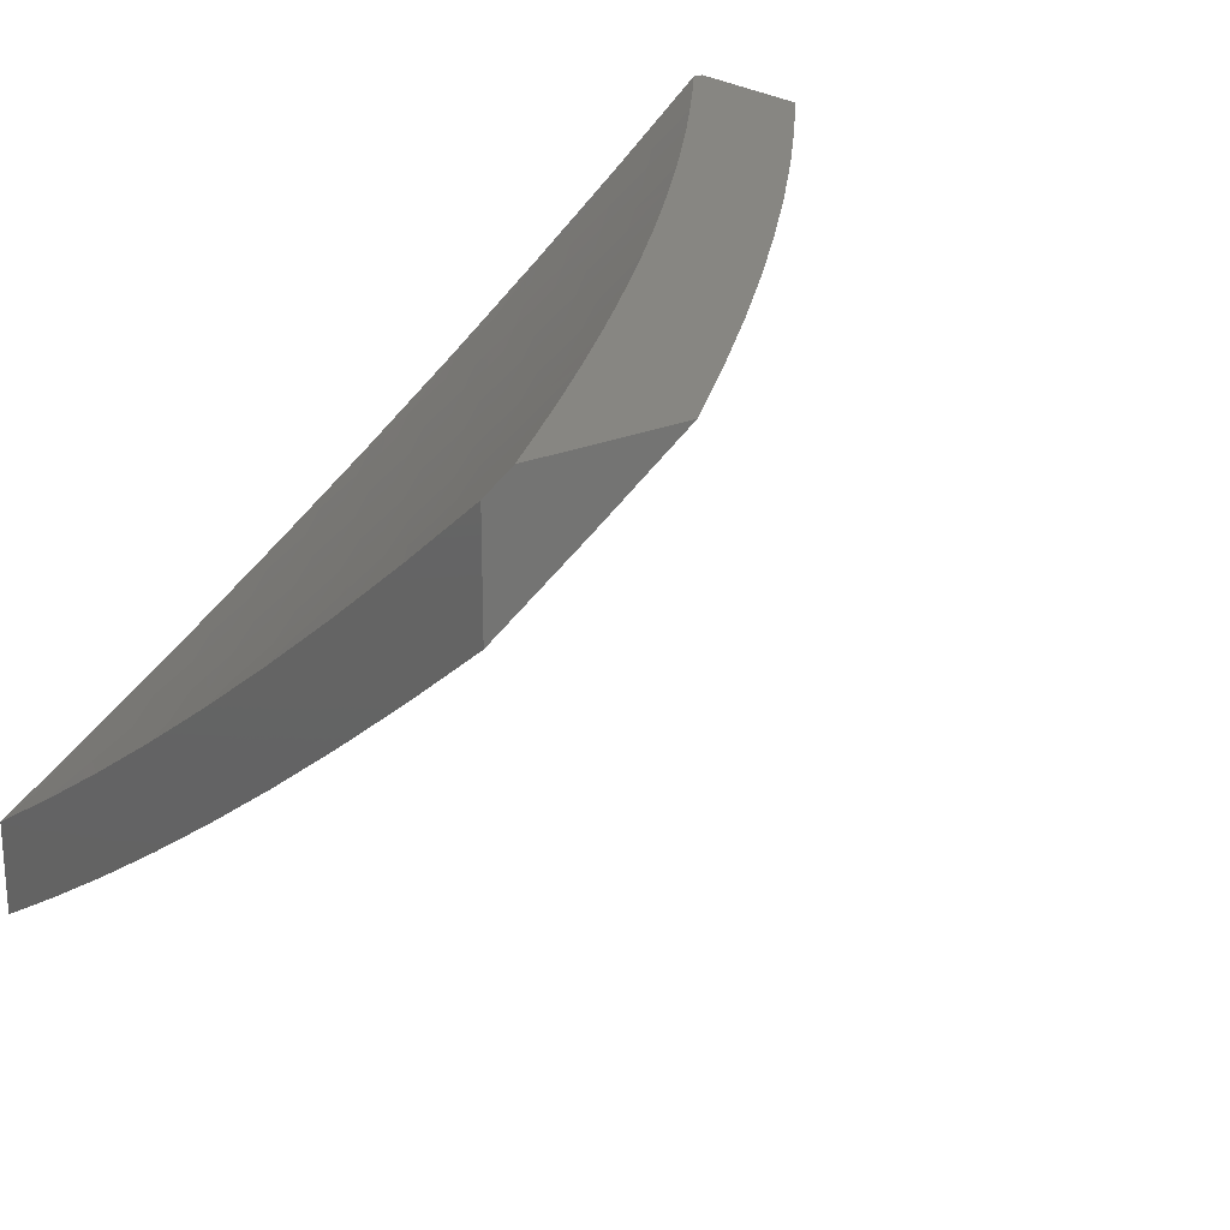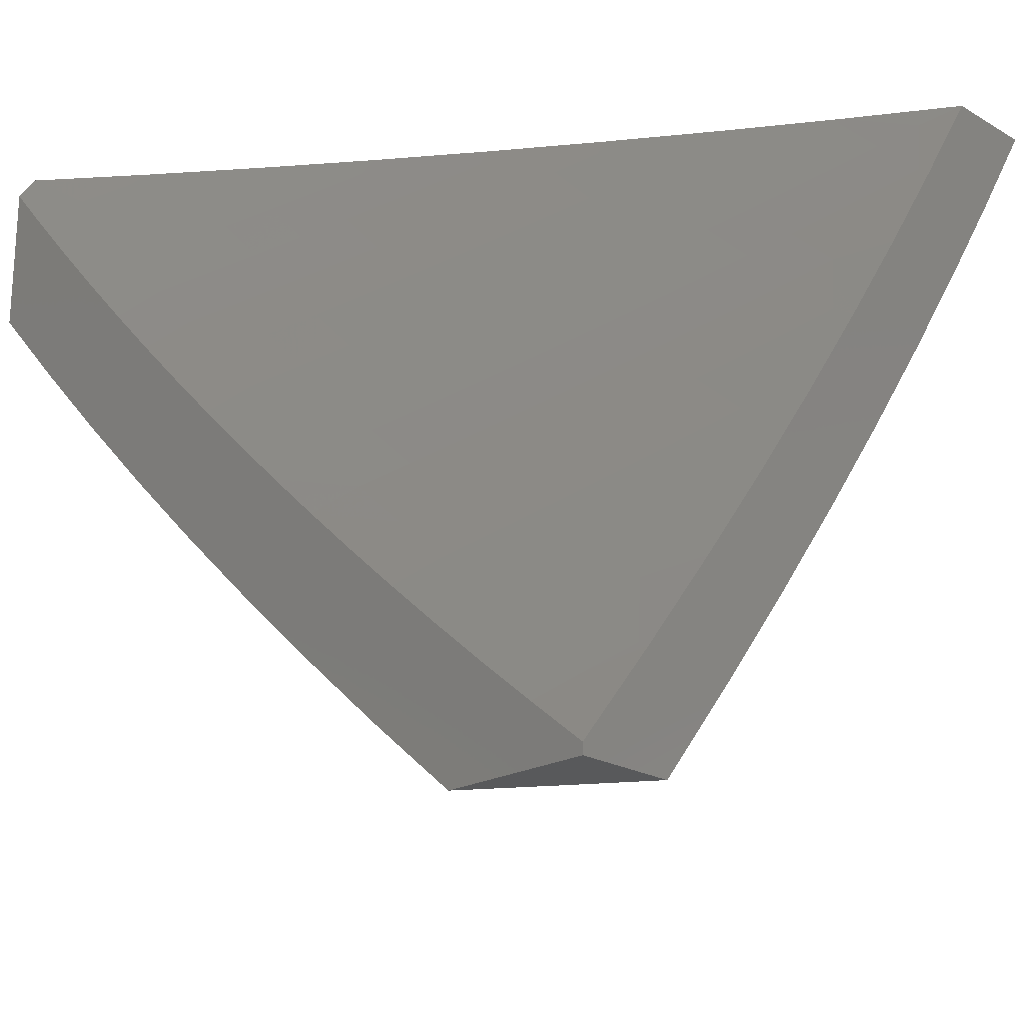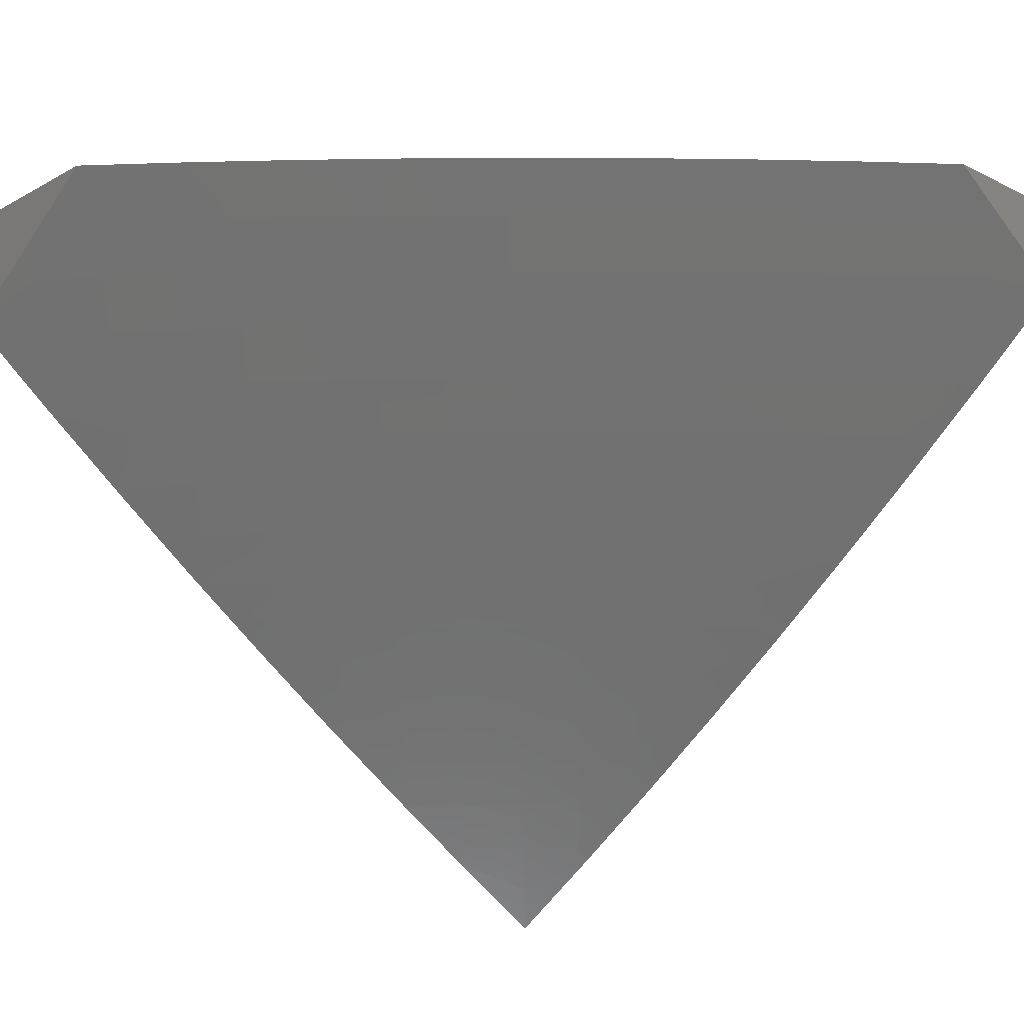
<metadata>
{"format":"stl","ext":"stl","renderer":"f3d","projection":"perspective","resolution":1024,"background":"white","views":[{"elev":23.1,"azim":-126.3,"up":"+Z"},{"elev":-21.5,"azim":44.1,"up":"+Y"},{"elev":-18.4,"azim":-43.4,"up":"+Z"}]}
</metadata>
<code>
# stl→obj: 331 verts, 658 faces
v -6 -5 -8.023
v -6 -5.033 -8
v -5.925 -5.051 -8.047
v -5.943 -5.098 -8
v -5.866 -5.116 -8.047
v -5.884 -5.162 -8
v -5.807 -5.18 -8.047
v -5.826 -5.225 -8
v -5.747 -5.244 -8.047
v -5.766 -5.288 -8
v -5.686 -5.307 -8.047
v -5.706 -5.35 -8
v -5.624 -5.369 -8.047
v -5.645 -5.411 -8
v -5.562 -5.43 -8.047
v -5.583 -5.472 -8
v -5.499 -5.491 -8.047
v -5.521 -5.532 -8
v -5.435 -5.552 -8.047
v -5.458 -5.591 -8
v -5.371 -5.611 -8.047
v -5.395 -5.65 -8
v -5.306 -5.67 -8.047
v -5.331 -5.708 -8
v -5.24 -5.728 -8.047
v -5.266 -5.765 -8
v -5.174 -5.785 -8.047
v -5.2 -5.822 -8
v -5.107 -5.842 -8.047
v -5.134 -5.877 -8
v -5.04 -5.898 -8.047
v -5.067 -5.932 -8
v -5 -5.987 -8
v -5 -5.869 -8.097
v -5.01 -5.864 -8.094
v -5.078 -5.808 -8.094
v -5.144 -5.752 -8.094
v -5.21 -5.695 -8.094
v -5.275 -5.637 -8.094
v -5.34 -5.579 -8.094
v -5.404 -5.519 -8.094
v -5.467 -5.46 -8.094
v -5.53 -5.399 -8.094
v -5.592 -5.338 -8.094
v -5.653 -5.276 -8.094
v -5.713 -5.213 -8.094
v -5.773 -5.15 -8.094
v -5.832 -5.086 -8.094
v -5.89 -5.022 -8.094
v -5.88 -5 -8.117
v -5.798 -5.056 -8.141
v -5.739 -5.12 -8.141
v -5.705 -5.09 -8.187
v -5.646 -5.152 -8.187
v -5.613 -5.121 -8.234
v -5.553 -5.183 -8.234
v -5.52 -5.151 -8.279
v -5.46 -5.212 -8.279
v -5.426 -5.18 -8.325
v -5.366 -5.239 -8.325
v -5.333 -5.207 -8.37
v -5.273 -5.265 -8.37
v -5.24 -5.232 -8.415
v -5.179 -5.29 -8.415
v -5.146 -5.256 -8.46
v -5.085 -5.312 -8.46
v -5.053 -5.278 -8.504
v -5.024 -5.368 -8.46
v -5 -5.381 -8.466
v -5.056 -5.402 -8.415
v -5 -5.505 -8.377
v -5.025 -5.492 -8.37
v -5.056 -5.526 -8.325
v -5.119 -5.47 -8.325
v -5.151 -5.504 -8.279
v -5.214 -5.447 -8.279
v -5.246 -5.48 -8.234
v -5.309 -5.422 -8.234
v -5.341 -5.455 -8.187
v -5.403 -5.396 -8.187
v -5.435 -5.428 -8.141
v -5.498 -5.367 -8.141
v -5.048 -5.774 -8.141
v -5 -5.749 -8.192
v -5.018 -5.74 -8.187
v -5.053 -5.65 -8.234
v -5.084 -5.684 -8.187
v -5.149 -5.628 -8.187
v -5.18 -5.662 -8.141
v -5.245 -5.604 -8.141
v -5 -5.628 -8.285
v -5.023 -5.616 -8.279
v -5.118 -5.594 -8.234
v -5.087 -5.56 -8.279
v -5.182 -5.538 -8.234
v -5 -5.255 -8.553
v -5.02 -5.244 -8.549
v -5.113 -5.222 -8.504
v -5.08 -5.189 -8.549
v -5.173 -5.166 -8.504
v -5.14 -5.132 -8.549
v -5.232 -5.108 -8.504
v -5.198 -5.075 -8.549
v -5.291 -5.051 -8.504
v -5.257 -5.018 -8.549
v -5.258 -5 -8.559
v -5.164 -5.042 -8.592
v -5.13 -5 -8.642
v -5.13 -5.009 -8.636
v -5.072 -5.065 -8.636
v -5.106 -5.099 -8.592
v -5.047 -5.155 -8.592
v -5 -5.128 -8.639
v -5.013 -5.12 -8.636
v -5.038 -5.031 -8.679
v -5 -5 -8.722
v -5.385 -5 -8.475
v -5.383 -5.024 -8.46
v -5.325 -5.083 -8.46
v -5.418 -5.056 -8.415
v -5.359 -5.116 -8.415
v -5.452 -5.088 -8.37
v -5.393 -5.148 -8.37
v -5.486 -5.12 -8.325
v -5.511 -5 -8.388
v -5.51 -5.028 -8.37
v -5.635 -5 -8.3
v -5.544 -5.059 -8.325
v -5.637 -5.029 -8.279
v -5.579 -5.09 -8.279
v -5.671 -5.059 -8.234
v -5.758 -5 -8.21
v -5.764 -5.026 -8.187
v -5.68 -5.183 -8.141
v -5.62 -5.245 -8.141
v -5.559 -5.307 -8.141
v -5.587 -5.214 -8.187
v -5.493 -5.244 -8.234
v -5.399 -5.272 -8.279
v -5.306 -5.298 -8.325
v -5.212 -5.323 -8.37
v -5.118 -5.346 -8.415
v -5.526 -5.275 -8.187
v -5.465 -5.336 -8.187
v -5.432 -5.304 -8.234
v -5.338 -5.331 -8.279
v -5.244 -5.356 -8.325
v -5.15 -5.38 -8.37
v -5.3 -5.174 -8.415
v -5.266 -5.141 -8.46
v -5.371 -5.363 -8.234
v -5.206 -5.199 -8.46
v -5.372 -5.487 -8.141
v -5.309 -5.546 -8.141
v -5.277 -5.389 -8.279
v -5.182 -5.414 -8.325
v -5.088 -5.436 -8.37
v -5.277 -5.513 -8.187
v -5.214 -5.571 -8.187
v -5.114 -5.718 -8.141
v -5.288 -5.909 -8
v -5.178 -5.934 -8.055
v -5.179 -6 -8
v -5.109 -5.991 -8.055
v -5.09 -6 -8.061
v -5.075 -5.951 -8.111
v -5 -6 -8.12
v -5.041 -5.911 -8.165
v -5 -5.88 -8.217
v -5.007 -5.871 -8.22
v -5 -5.759 -8.312
v -5.04 -5.776 -8.274
v -5.005 -5.735 -8.327
v -5.071 -5.68 -8.327
v -5.035 -5.64 -8.38
v -5.1 -5.584 -8.38
v -5.063 -5.544 -8.433
v -5.127 -5.487 -8.433
v -5.09 -5.447 -8.486
v -5.153 -5.391 -8.486
v -5.115 -5.351 -8.538
v -5.177 -5.294 -8.538
v -5.138 -5.255 -8.59
v -5.199 -5.197 -8.59
v -5.16 -5.158 -8.641
v -5.219 -5.101 -8.641
v -5.179 -5.062 -8.692
v -5.238 -5.004 -8.692
v -5.13 -5 -8.763
v -5.258 -5 -8.681
v -5.278 -5.042 -8.641
v -5.385 -5 -8.598
v -5.377 -5.022 -8.59
v -5.417 -5.059 -8.538
v -5.358 -5.119 -8.538
v -5.398 -5.157 -8.486
v -5.338 -5.216 -8.486
v -5.377 -5.254 -8.433
v -5.315 -5.314 -8.433
v -5.354 -5.352 -8.38
v -5.291 -5.411 -8.38
v -5.329 -5.449 -8.327
v -5.265 -5.508 -8.327
v -5.302 -5.547 -8.274
v -5.237 -5.605 -8.274
v -5.274 -5.644 -8.22
v -5.208 -5.702 -8.22
v -5.244 -5.741 -8.165
v -5.177 -5.798 -8.165
v -5.212 -5.837 -8.111
v -5.144 -5.895 -8.111
v -5.395 -5.816 -8
v -5.314 -5.818 -8.055
v -5.246 -5.876 -8.055
v -5.381 -5.758 -8.055
v -5.5 -5.721 -8
v -5.447 -5.699 -8.055
v -5.513 -5.638 -8.055
v -5.477 -5.601 -8.111
v -5.541 -5.54 -8.111
v -5.504 -5.502 -8.165
v -5.568 -5.441 -8.165
v -5.53 -5.404 -8.22
v -5.592 -5.343 -8.22
v -5.554 -5.306 -8.274
v -5.615 -5.244 -8.274
v -5.576 -5.207 -8.327
v -5.636 -5.145 -8.327
v -5.596 -5.109 -8.38
v -5.655 -5.047 -8.38
v -5.615 -5.011 -8.433
v -5.635 -5 -8.426
v -5.511 -5 -8.513
v -5.603 -5.624 -8
v -5.578 -5.576 -8.055
v -5.605 -5.478 -8.111
v -5.63 -5.379 -8.165
v -5.654 -5.28 -8.22
v -5.675 -5.181 -8.274
v -5.695 -5.083 -8.327
v -5.758 -5 -8.337
v -5.642 -5.514 -8.055
v -5.705 -5.525 -8
v -5.706 -5.451 -8.055
v -5.805 -5.424 -8
v -5.769 -5.388 -8.055
v -5.831 -5.323 -8.055
v -5.792 -5.288 -8.111
v -5.853 -5.224 -8.111
v -5.814 -5.189 -8.165
v -5.874 -5.124 -8.165
v -5.834 -5.089 -8.22
v -5.893 -5.024 -8.22
v -5.88 -5 -8.246
v -5.933 -5.059 -8.165
v -6 -5 -8.153
v -5.973 -5.093 -8.111
v -6 -5.11 -8.078
v -5.914 -5.159 -8.111
v -5.953 -5.193 -8.055
v -5.892 -5.258 -8.055
v -6 -5.218 -8
v -5.904 -5.322 -8
v -5.794 -5.054 -8.274
v -5.754 -5.019 -8.327
v -5.735 -5.118 -8.274
v -5.715 -5.217 -8.22
v -5.692 -5.316 -8.165
v -5.668 -5.415 -8.111
v -5.516 -5.036 -8.486
v -5.556 -5.073 -8.433
v -5.537 -5.171 -8.38
v -5.515 -5.269 -8.327
v -5.492 -5.367 -8.274
v -5.467 -5.465 -8.22
v -5.44 -5.563 -8.165
v -5.411 -5.661 -8.111
v -5 -5 -8.842
v -5.041 -5.039 -8.792
v -5.081 -5.079 -8.742
v -5.139 -5.022 -8.742
v -5.12 -5.119 -8.692
v -5 -5.13 -8.759
v -5.022 -5.135 -8.742
v -5 -5.258 -8.673
v -5.061 -5.175 -8.692
v -5.039 -5.271 -8.641
v -5.1 -5.215 -8.641
v -5.077 -5.311 -8.59
v -5.015 -5.367 -8.59
v -5 -5.386 -8.586
v -5.053 -5.407 -8.538
v -5 -5.511 -8.497
v -5.027 -5.503 -8.486
v -5 -5.636 -8.406
v -5.109 -5.855 -8.165
v -5.075 -5.816 -8.22
v -5.142 -5.759 -8.22
v -5.106 -5.72 -8.274
v -5.136 -5.623 -8.327
v -5.164 -5.527 -8.38
v -5.191 -5.43 -8.433
v -5.215 -5.333 -8.486
v -5.238 -5.236 -8.538
v -5.259 -5.139 -8.59
v -5.279 -5.779 -8.111
v -5.345 -5.72 -8.111
v -5.31 -5.682 -8.165
v -5.339 -5.585 -8.22
v -5.366 -5.487 -8.274
v -5.392 -5.39 -8.327
v -5.415 -5.292 -8.38
v -5.437 -5.194 -8.433
v -5.457 -5.097 -8.486
v -5.172 -5.663 -8.274
v -5.201 -5.566 -8.327
v -5.228 -5.469 -8.38
v -5.253 -5.372 -8.433
v -5.277 -5.275 -8.486
v -5.298 -5.178 -8.538
v -5.318 -5.081 -8.59
v -5.375 -5.623 -8.165
v -5.403 -5.525 -8.22
v -5.429 -5.428 -8.274
v -5.454 -5.33 -8.327
v -5.476 -5.232 -8.38
v -5.497 -5.134 -8.433
v -5.731 -5.352 -8.111
v -5.754 -5.253 -8.165
v -5.775 -5.154 -8.22
v -5 -6 -8
f 1 2 3
f 3 2 4
f 3 4 5
f 5 4 6
f 5 6 7
f 7 6 8
f 7 8 9
f 9 8 10
f 9 10 11
f 11 10 12
f 11 12 13
f 13 12 14
f 13 14 15
f 15 14 16
f 15 16 17
f 17 16 18
f 17 18 19
f 19 18 20
f 19 20 21
f 21 20 22
f 21 22 23
f 23 22 24
f 23 24 25
f 25 24 26
f 25 26 27
f 27 26 28
f 27 28 29
f 29 28 30
f 29 30 31
f 31 30 32
f 31 32 33
f 33 34 31
f 31 34 35
f 31 35 29
f 29 35 36
f 29 36 27
f 27 36 37
f 27 37 25
f 25 37 38
f 25 38 23
f 23 38 39
f 23 39 21
f 21 39 40
f 21 40 19
f 19 40 41
f 19 41 17
f 17 41 42
f 17 42 15
f 15 42 43
f 15 43 13
f 13 43 44
f 13 44 11
f 11 44 45
f 11 45 9
f 9 45 46
f 9 46 7
f 7 46 47
f 7 47 5
f 5 47 48
f 5 48 3
f 3 48 49
f 3 49 1
f 1 49 50
f 50 49 48
f 50 48 51
f 51 48 52
f 51 52 53
f 53 52 54
f 53 54 55
f 55 54 56
f 55 56 57
f 57 56 58
f 57 58 59
f 59 58 60
f 59 60 61
f 61 60 62
f 61 62 63
f 63 62 64
f 63 64 65
f 65 64 66
f 65 66 67
f 67 66 68
f 67 68 69
f 69 68 70
f 69 70 71
f 71 70 72
f 71 72 73
f 73 72 74
f 73 74 75
f 75 74 76
f 75 76 77
f 77 76 78
f 77 78 79
f 79 78 80
f 79 80 81
f 81 80 82
f 81 82 43
f 43 82 44
f 35 34 83
f 83 34 84
f 83 84 85
f 85 84 86
f 85 86 87
f 87 86 88
f 87 88 89
f 89 88 90
f 89 90 39
f 39 90 40
f 84 91 86
f 86 91 92
f 86 92 93
f 93 92 94
f 93 94 95
f 95 94 75
f 95 75 77
f 92 91 73
f 73 91 71
f 69 96 67
f 67 96 97
f 67 97 98
f 98 97 99
f 98 99 100
f 100 99 101
f 100 101 102
f 102 101 103
f 102 103 104
f 104 103 105
f 104 105 106
f 106 105 107
f 106 107 108
f 108 107 109
f 108 109 110
f 110 109 107
f 110 107 111
f 111 107 103
f 111 103 101
f 97 96 112
f 112 96 113
f 112 113 114
f 114 113 115
f 114 115 110
f 110 115 108
f 113 116 115
f 115 116 108
f 106 117 104
f 104 117 118
f 104 118 119
f 119 118 120
f 119 120 121
f 121 120 122
f 121 122 123
f 123 122 124
f 123 124 59
f 59 124 57
f 117 125 118
f 118 125 120
f 120 125 126
f 126 125 127
f 126 127 128
f 128 127 129
f 128 129 130
f 130 129 131
f 130 131 55
f 55 131 53
f 127 132 129
f 129 132 131
f 131 132 133
f 133 132 50
f 133 50 51
f 52 48 47
f 131 133 53
f 53 133 51
f 52 47 134
f 134 47 46
f 134 46 135
f 135 46 45
f 135 45 136
f 136 45 44
f 136 44 82
f 52 134 54
f 54 134 137
f 54 137 56
f 56 137 138
f 56 138 58
f 58 138 139
f 58 139 60
f 60 139 140
f 60 140 62
f 62 140 141
f 62 141 64
f 64 141 142
f 64 142 66
f 66 142 68
f 137 134 135
f 55 57 130
f 130 57 124
f 130 124 128
f 128 124 122
f 128 122 126
f 126 122 120
f 137 135 143
f 143 135 136
f 143 136 144
f 144 136 82
f 144 82 80
f 137 143 138
f 138 143 145
f 138 145 139
f 139 145 146
f 139 146 140
f 140 146 147
f 140 147 141
f 141 147 148
f 141 148 142
f 142 148 70
f 142 70 68
f 145 143 144
f 59 61 123
f 123 61 149
f 123 149 121
f 121 149 150
f 121 150 119
f 119 150 102
f 119 102 104
f 107 105 103
f 81 43 42
f 145 144 151
f 151 144 80
f 151 80 78
f 61 63 149
f 149 63 152
f 149 152 150
f 150 152 100
f 150 100 102
f 81 42 153
f 153 42 41
f 153 41 154
f 154 41 40
f 154 40 90
f 145 151 146
f 146 151 155
f 146 155 147
f 147 155 156
f 147 156 148
f 148 156 157
f 148 157 70
f 70 157 72
f 155 151 78
f 98 100 152
f 98 152 65
f 65 152 63
f 114 110 111
f 111 101 112
f 112 101 99
f 112 99 97
f 112 114 111
f 81 153 79
f 79 153 158
f 79 158 77
f 77 158 95
f 158 153 154
f 156 155 76
f 76 155 78
f 67 98 65
f 158 154 159
f 159 154 90
f 159 90 88
f 157 156 74
f 74 156 76
f 89 39 38
f 93 95 159
f 159 95 158
f 93 159 88
f 73 75 94
f 72 157 74
f 89 38 160
f 160 38 37
f 160 37 83
f 83 37 36
f 83 36 35
f 86 93 88
f 92 73 94
f 85 87 160
f 160 87 89
f 85 160 83
f 161 162 163
f 163 162 164
f 163 164 165
f 165 164 166
f 165 166 167
f 167 166 168
f 167 168 169
f 169 168 170
f 169 170 171
f 171 170 172
f 171 172 173
f 173 172 174
f 173 174 175
f 175 174 176
f 175 176 177
f 177 176 178
f 177 178 179
f 179 178 180
f 179 180 181
f 181 180 182
f 181 182 183
f 183 182 184
f 183 184 185
f 185 184 186
f 185 186 187
f 187 186 188
f 187 188 189
f 189 188 190
f 190 188 191
f 190 191 192
f 192 191 193
f 192 193 194
f 194 193 195
f 194 195 196
f 196 195 197
f 196 197 198
f 198 197 199
f 198 199 200
f 200 199 201
f 200 201 202
f 202 201 203
f 202 203 204
f 204 203 205
f 204 205 206
f 206 205 207
f 206 207 208
f 208 207 209
f 208 209 210
f 210 209 211
f 210 211 162
f 162 211 164
f 212 213 161
f 161 213 214
f 161 214 162
f 162 214 210
f 213 212 215
f 215 212 216
f 215 216 217
f 217 216 218
f 217 218 219
f 219 218 220
f 219 220 221
f 221 220 222
f 221 222 223
f 223 222 224
f 223 224 225
f 225 224 226
f 225 226 227
f 227 226 228
f 227 228 229
f 229 228 230
f 229 230 231
f 231 230 232
f 231 232 233
f 216 234 218
f 218 234 235
f 218 235 220
f 220 235 236
f 220 236 222
f 222 236 237
f 222 237 224
f 224 237 238
f 224 238 226
f 226 238 239
f 226 239 228
f 228 239 240
f 228 240 230
f 230 240 241
f 230 241 232
f 235 234 242
f 242 234 243
f 242 243 244
f 244 243 245
f 244 245 246
f 246 245 247
f 246 247 248
f 248 247 249
f 248 249 250
f 250 249 251
f 250 251 252
f 252 251 253
f 252 253 254
f 254 253 255
f 254 255 256
f 256 255 257
f 256 257 258
f 258 257 259
f 258 259 260
f 260 259 261
f 260 261 262
f 262 261 263
f 263 261 247
f 263 247 245
f 262 258 260
f 252 254 264
f 264 254 241
f 264 241 265
f 265 241 240
f 265 240 266
f 266 240 239
f 266 239 267
f 267 239 238
f 267 238 268
f 268 238 237
f 268 237 269
f 269 237 236
f 269 236 242
f 242 236 235
f 192 194 233
f 233 194 270
f 233 270 231
f 231 270 271
f 231 271 229
f 229 271 272
f 229 272 227
f 227 272 273
f 227 273 225
f 225 273 274
f 225 274 223
f 223 274 275
f 223 275 221
f 221 275 276
f 221 276 219
f 219 276 277
f 219 277 217
f 217 277 215
f 278 279 189
f 189 279 280
f 189 280 281
f 281 280 282
f 281 282 187
f 187 282 185
f 278 283 279
f 279 283 280
f 280 283 284
f 284 283 285
f 284 285 286
f 286 285 287
f 286 287 288
f 288 287 289
f 288 289 183
f 183 289 181
f 287 285 290
f 290 285 291
f 290 291 292
f 292 291 293
f 292 293 179
f 179 293 294
f 179 294 177
f 177 294 293
f 177 293 295
f 171 173 295
f 295 173 175
f 295 175 177
f 166 164 211
f 168 166 296
f 296 166 211
f 296 211 209
f 170 168 297
f 297 168 296
f 297 296 298
f 298 296 209
f 298 209 207
f 170 297 172
f 172 297 299
f 172 299 174
f 174 299 300
f 174 300 176
f 176 300 301
f 176 301 178
f 178 301 302
f 178 302 180
f 180 302 303
f 180 303 182
f 182 303 304
f 182 304 184
f 184 304 305
f 184 305 186
f 186 305 191
f 186 191 188
f 299 297 298
f 210 214 306
f 306 214 213
f 306 213 307
f 307 213 215
f 307 215 277
f 210 306 208
f 208 306 308
f 208 308 206
f 206 308 309
f 206 309 204
f 204 309 310
f 204 310 202
f 202 310 311
f 202 311 200
f 200 311 312
f 200 312 198
f 198 312 313
f 198 313 196
f 196 313 314
f 196 314 194
f 194 314 270
f 308 306 307
f 299 298 315
f 315 298 207
f 315 207 205
f 299 315 300
f 300 315 316
f 300 316 301
f 301 316 317
f 301 317 302
f 302 317 318
f 302 318 303
f 303 318 319
f 303 319 304
f 304 319 320
f 304 320 305
f 305 320 321
f 305 321 191
f 191 321 193
f 316 315 205
f 308 307 322
f 322 307 277
f 322 277 276
f 317 316 203
f 203 316 205
f 179 181 292
f 292 181 289
f 292 289 290
f 290 289 287
f 276 323 322
f 322 323 309
f 322 309 308
f 309 323 310
f 310 323 324
f 310 324 311
f 311 324 325
f 311 325 312
f 312 325 326
f 312 326 313
f 313 326 327
f 313 327 314
f 314 327 270
f 324 323 275
f 275 323 276
f 317 203 201
f 317 201 318
f 318 201 199
f 318 199 319
f 319 199 197
f 319 197 320
f 320 197 195
f 320 195 321
f 321 195 193
f 183 185 288
f 288 185 282
f 288 282 286
f 286 282 280
f 286 280 284
f 325 324 274
f 274 324 275
f 242 244 269
f 269 244 328
f 269 328 268
f 268 328 329
f 268 329 267
f 267 329 330
f 267 330 266
f 266 330 264
f 266 264 265
f 325 274 273
f 325 273 326
f 326 273 272
f 326 272 327
f 327 272 271
f 327 271 270
f 281 187 189
f 244 246 328
f 328 246 248
f 328 248 329
f 329 248 250
f 329 250 330
f 330 250 252
f 330 252 264
f 247 261 249
f 249 261 259
f 249 259 251
f 251 259 255
f 251 255 253
f 257 255 259
f 278 116 283
f 283 116 113
f 283 113 285
f 285 113 96
f 285 96 291
f 291 96 69
f 291 69 293
f 293 69 71
f 293 71 295
f 295 71 91
f 295 91 171
f 171 91 84
f 171 84 169
f 169 84 34
f 169 34 167
f 167 34 33
f 167 33 331
f 33 32 331
f 331 32 163
f 163 32 30
f 163 30 161
f 161 30 28
f 161 28 26
f 161 26 212
f 212 26 24
f 212 24 216
f 216 24 22
f 216 22 20
f 216 20 234
f 234 20 18
f 234 18 16
f 234 16 243
f 243 16 14
f 243 14 245
f 245 14 12
f 245 12 10
f 245 10 263
f 263 10 8
f 263 8 6
f 263 6 262
f 262 6 4
f 262 4 2
f 163 165 331
f 331 165 167
f 262 2 258
f 258 2 1
f 258 1 256
f 1 50 256
f 256 50 254
f 254 50 132
f 254 132 241
f 241 132 127
f 241 127 232
f 232 127 125
f 232 125 233
f 233 125 117
f 233 117 192
f 192 117 106
f 192 106 190
f 190 106 108
f 190 108 189
f 189 108 116
f 189 116 278

</code>
